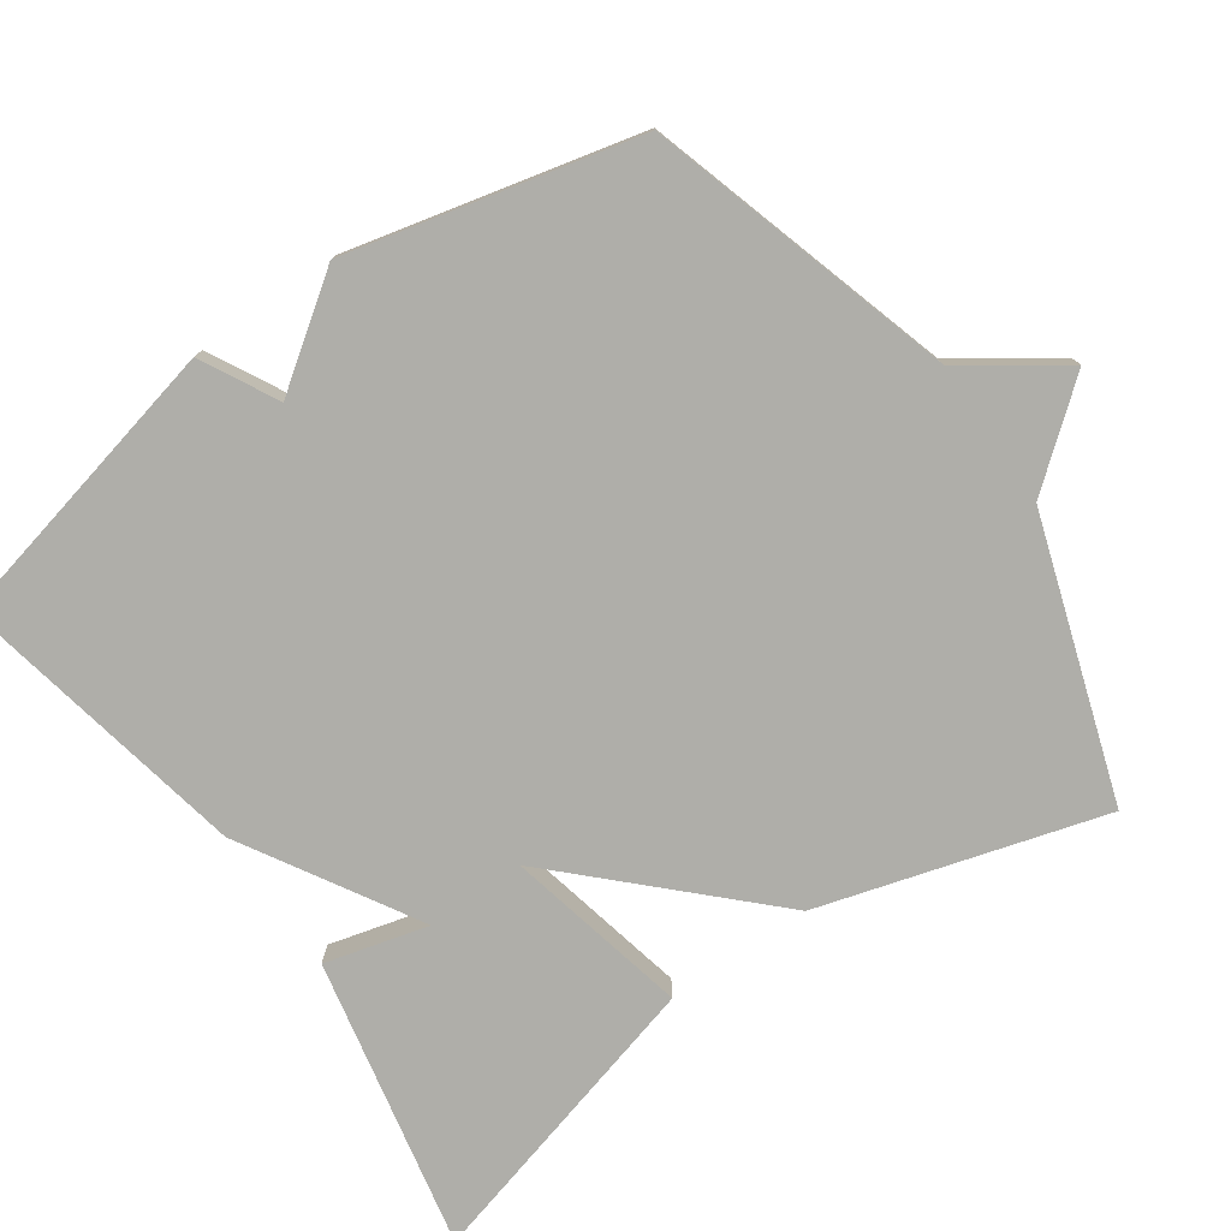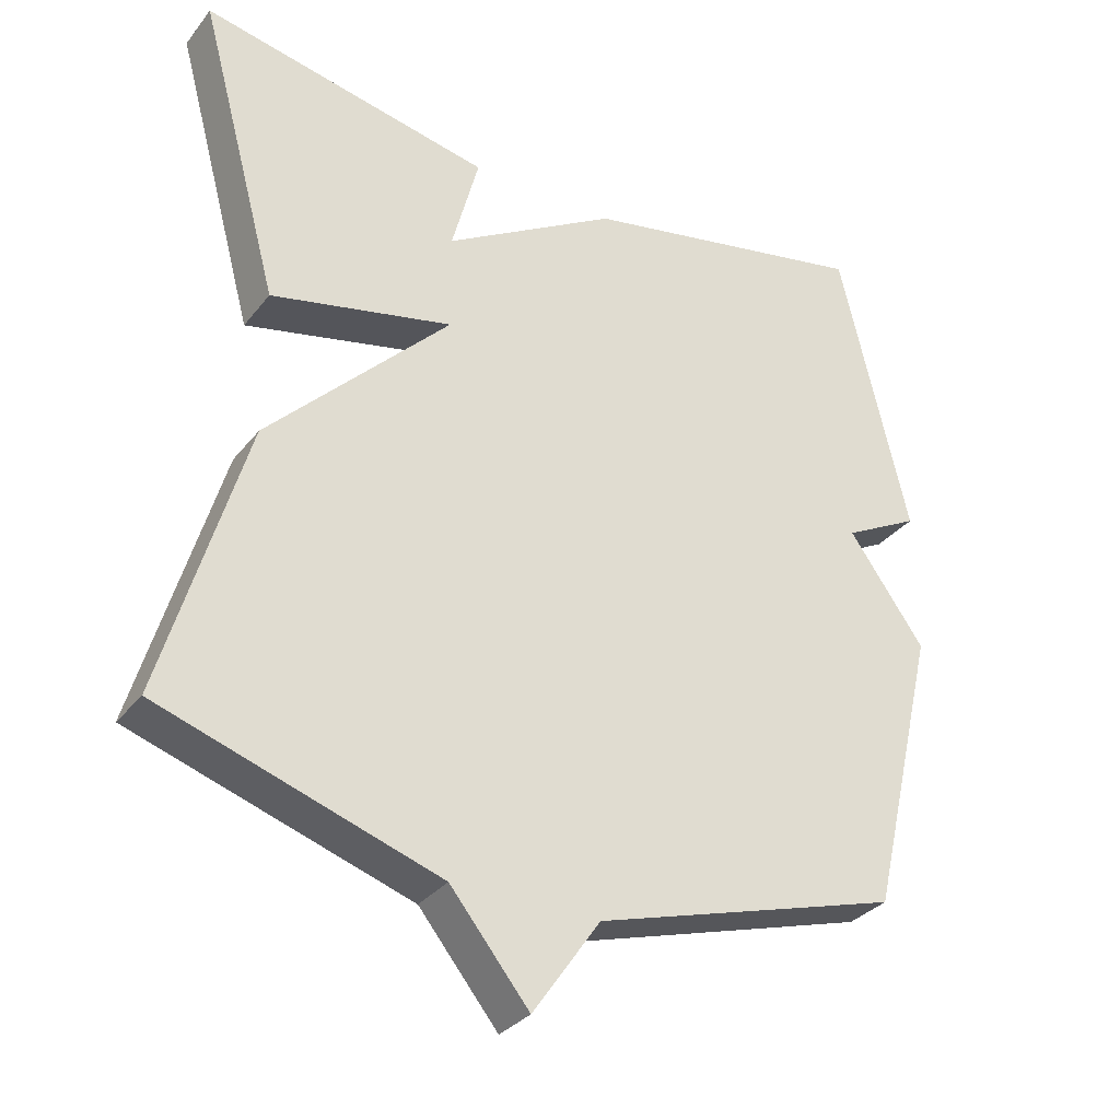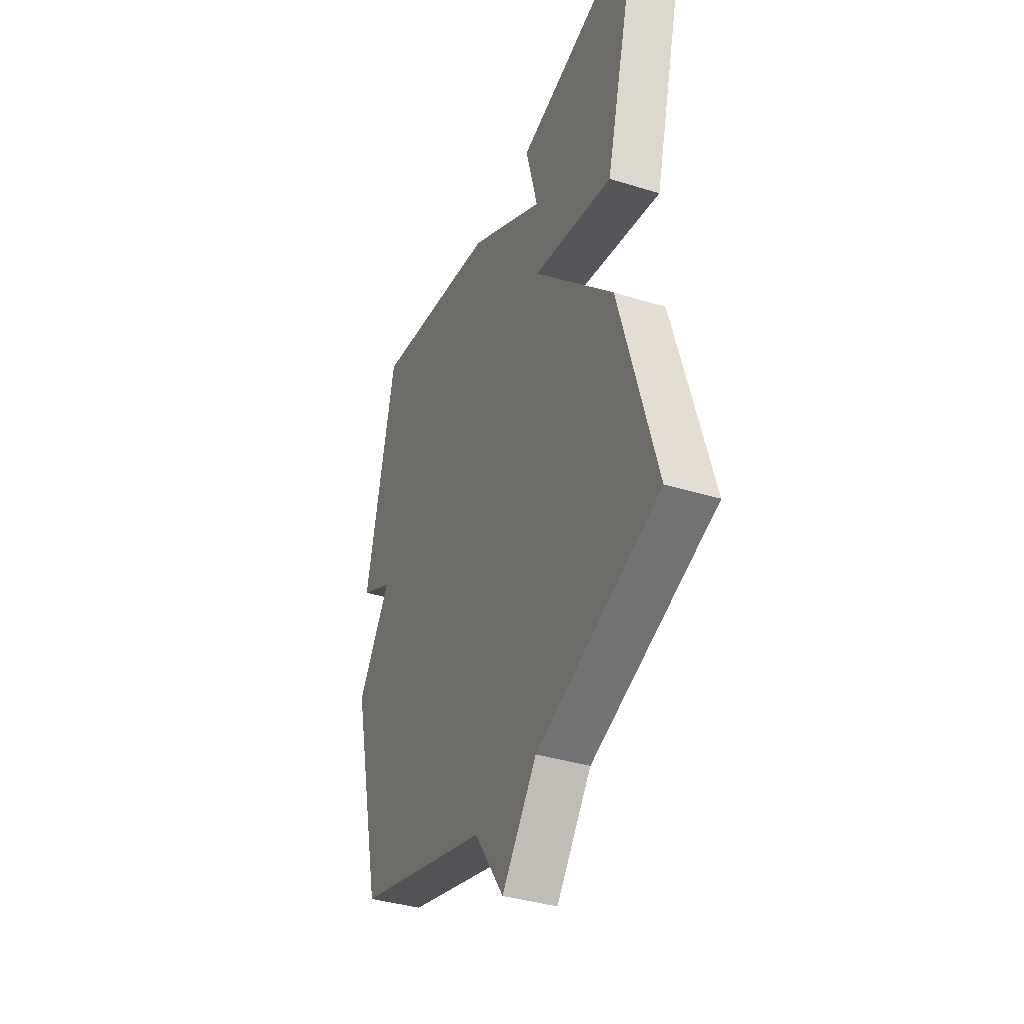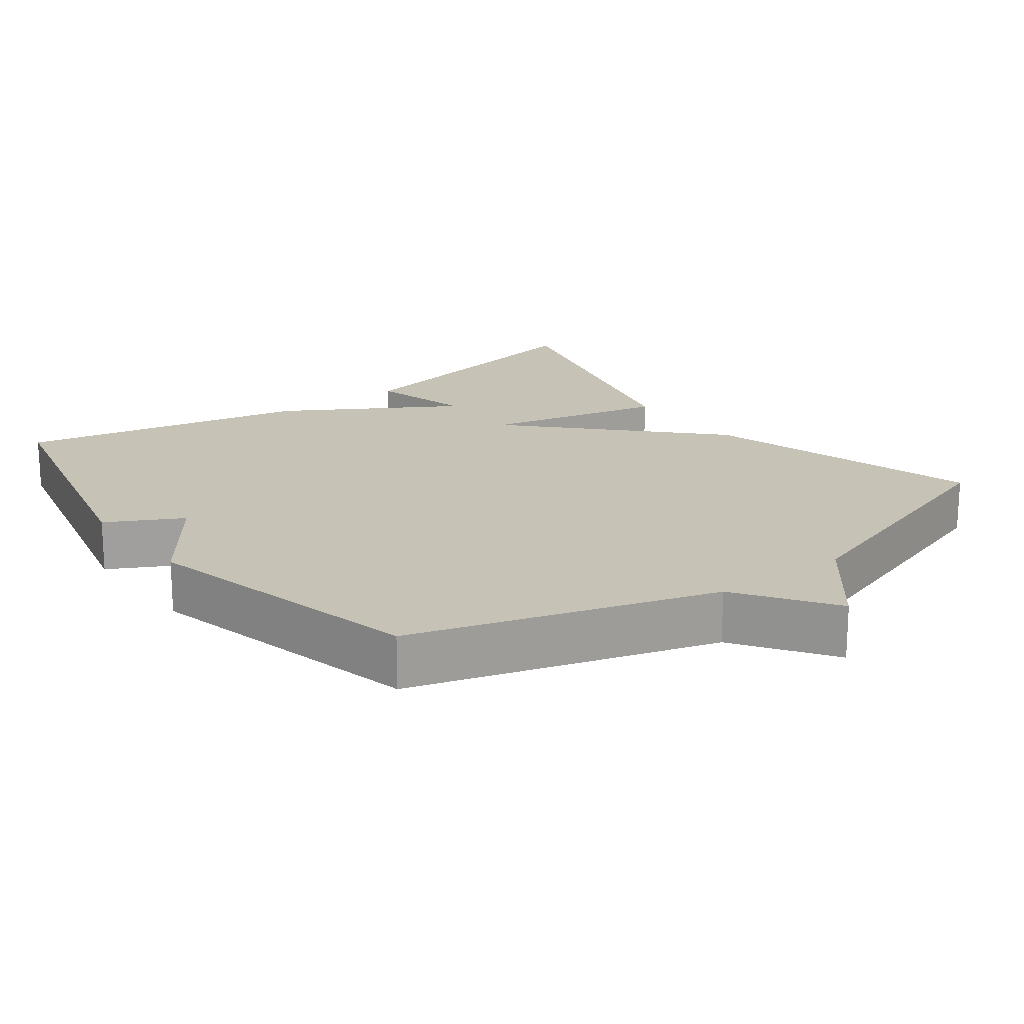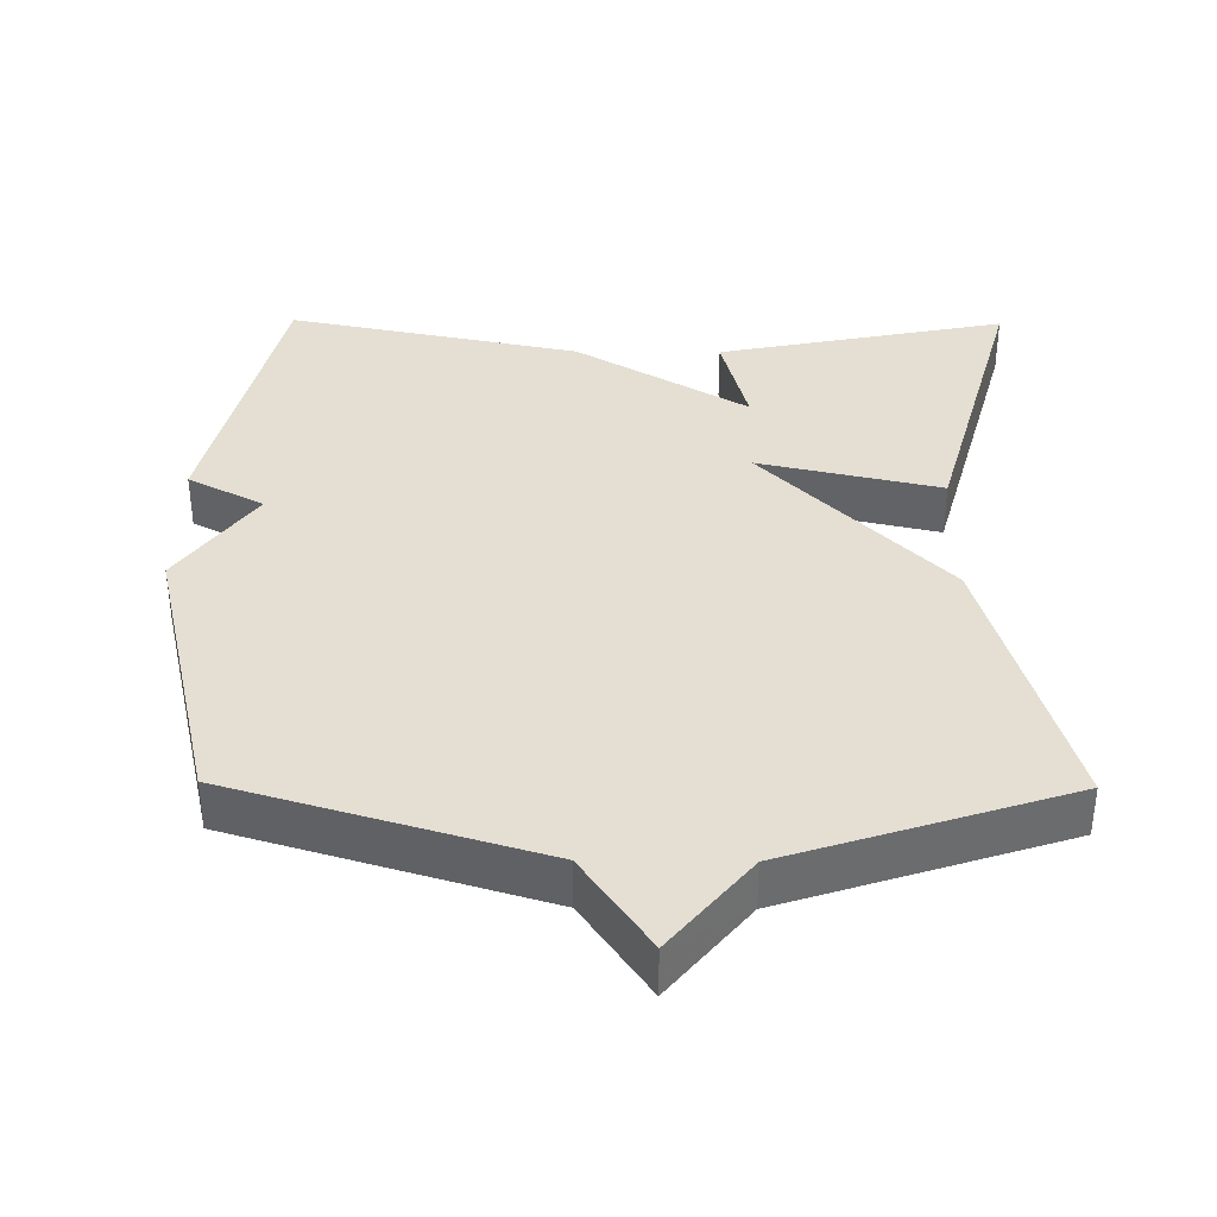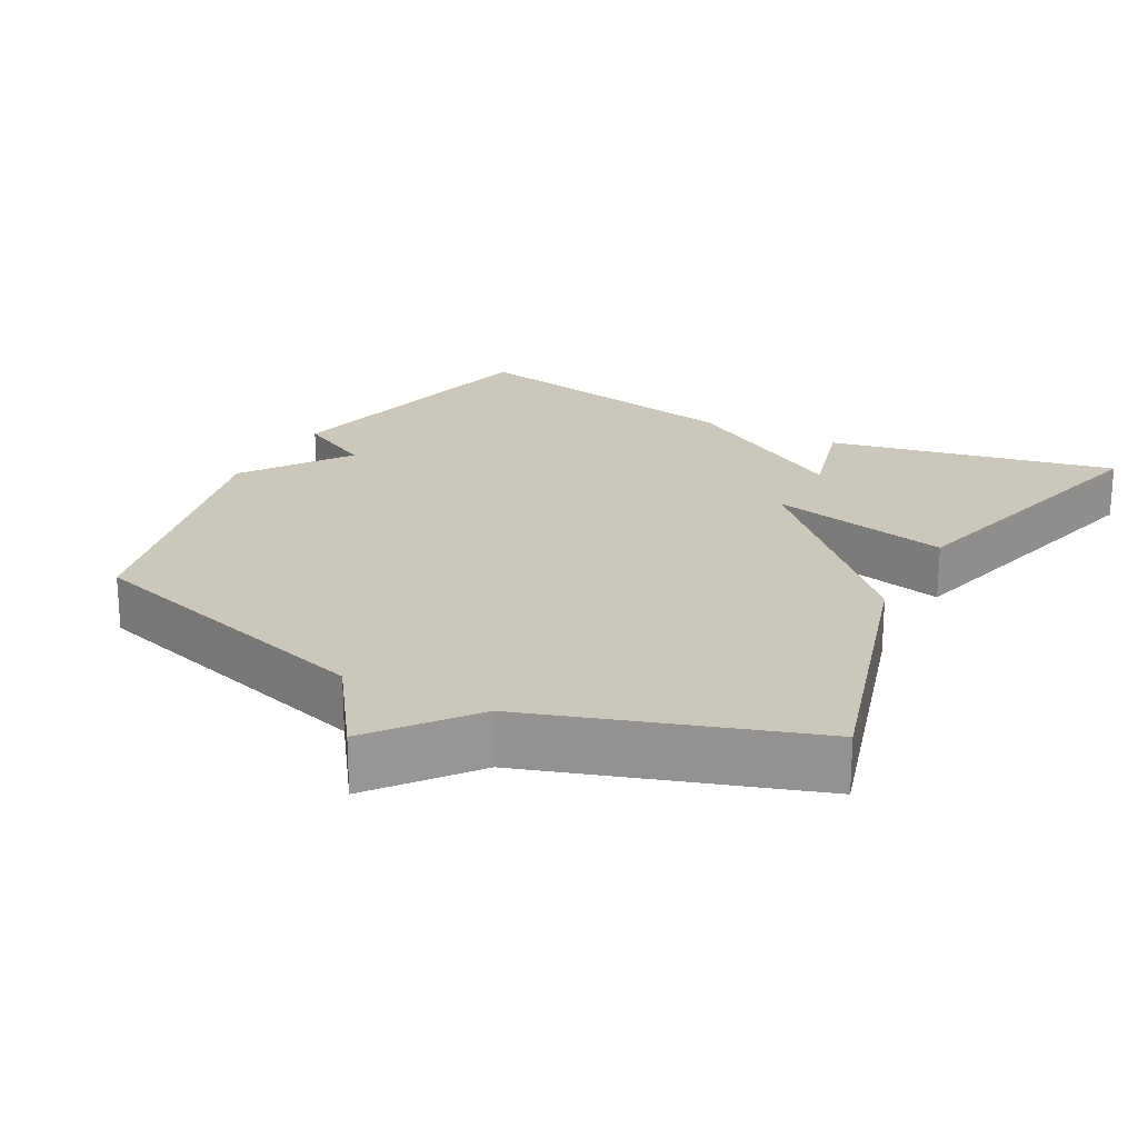
<metadata>
{"format":"obj","ext":"obj","renderer":"f3d","projection":"perspective","resolution":1024,"background":"white","views":[{"elev":-77.5,"azim":124.8,"up":"+Y"},{"elev":-32.2,"azim":-31.7,"up":"+Z"},{"elev":-38.1,"azim":-111.3,"up":"+Z"},{"elev":18.9,"azim":143.2,"up":"+Y"},{"elev":37.0,"azim":-179.4,"up":"+Y"},{"elev":21.7,"azim":-152.1,"up":"+Y"}]}
</metadata>
<code>
v 0.5 0.07 -0.5
v 0.08 0.07 -0.625
v -0.012 0.07 -0.758
v -0.12 0.07 -0.625
v -0.5 0.07 -0.5
v -0.388 0.07 -0.113
v -0.138 0.07 0.143
v -0.388 0.07 0.087
v -0.5 0.07 0.5
v -0.102 0.07 0.419
v -0.139 0.07 0.278
v 0.098 0.07 0.419
v 0.5 0.07 0.5
v 0.594 0.07 0.097
v 0.49 0.07 0.042
v 0.594 0.07 -0.103
v 0.5 0 -0.5
v 0.08 0 -0.625
v -0.012 0 -0.758
v -0.12 0 -0.625
v -0.5 0 -0.5
v -0.388 0 -0.113
v -0.138 0 0.143
v -0.388 0 0.087
v -0.5 0 0.5
v -0.102 0 0.419
v -0.139 0 0.278
v 0.098 0 0.419
v 0.5 0 0.5
v 0.594 0 0.097
v 0.49 0 0.042
v 0.594 0 -0.103
f 15 16 1 2
f 13 14 15
f 12 13 15
f 11 12 15
f 2 3 4
f 15 2 4
f 11 15 4
f 8 9 10 11
f 7 8 11
f 7 11 4
f 4 5 6 7
f 18 17 32 31
f 31 30 29
f 31 29 28
f 31 28 27
f 20 19 18
f 20 18 31
f 20 31 27
f 27 26 25 24
f 27 24 23
f 20 27 23
f 23 22 21 20
f 1 17 18 2
f 2 18 19 3
f 3 19 20 4
f 4 20 21 5
f 5 21 22 6
f 6 22 23 7
f 7 23 24 8
f 8 24 25 9
f 9 25 26 10
f 10 26 27 11
f 11 27 28 12
f 12 28 29 13
f 13 29 30 14
f 14 30 31 15
f 15 31 32 16
f 16 32 17 1

</code>
